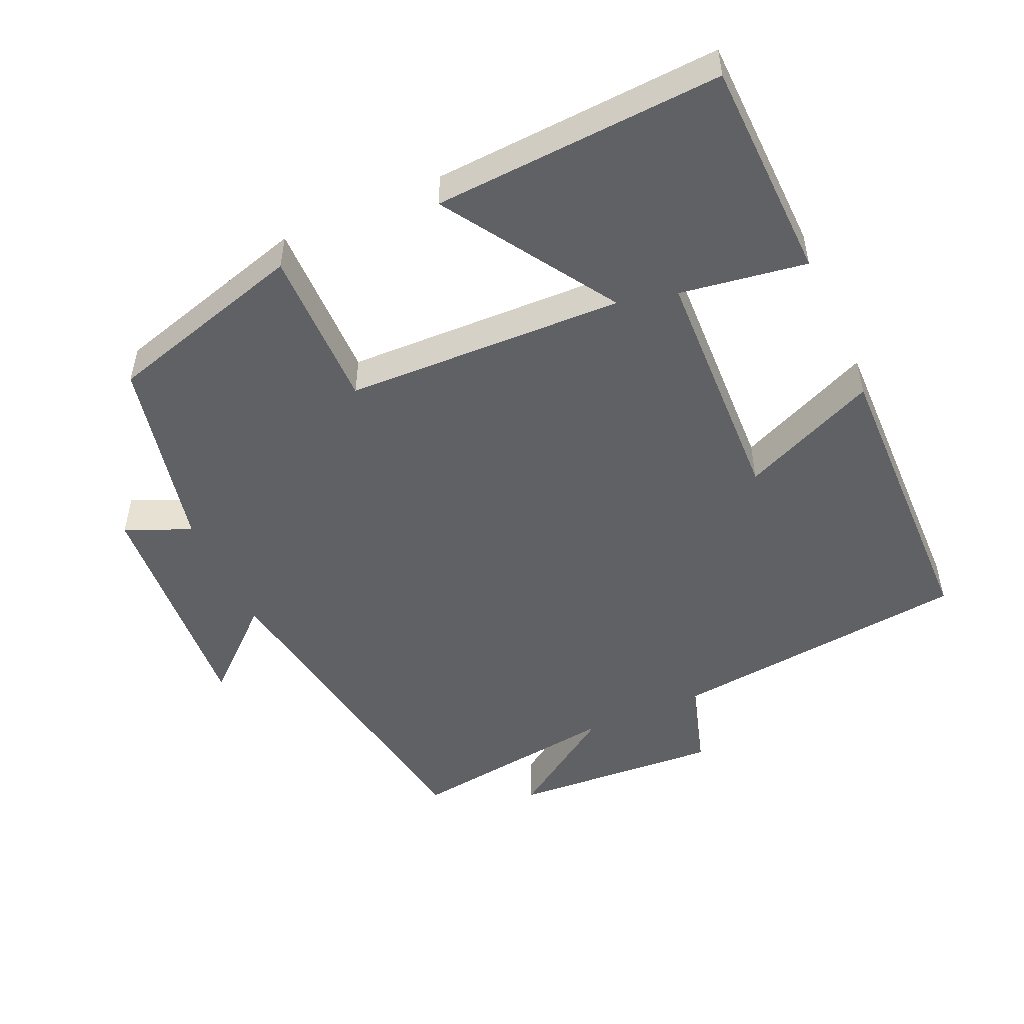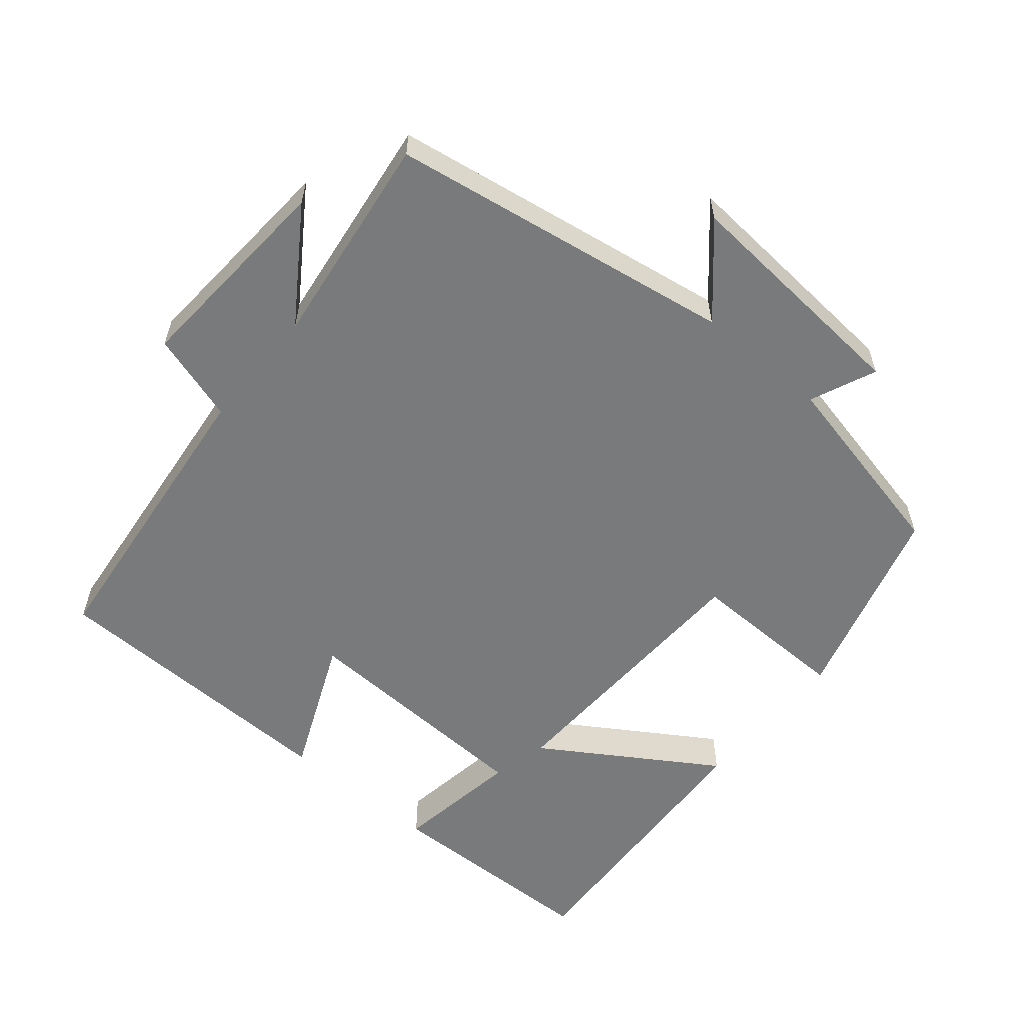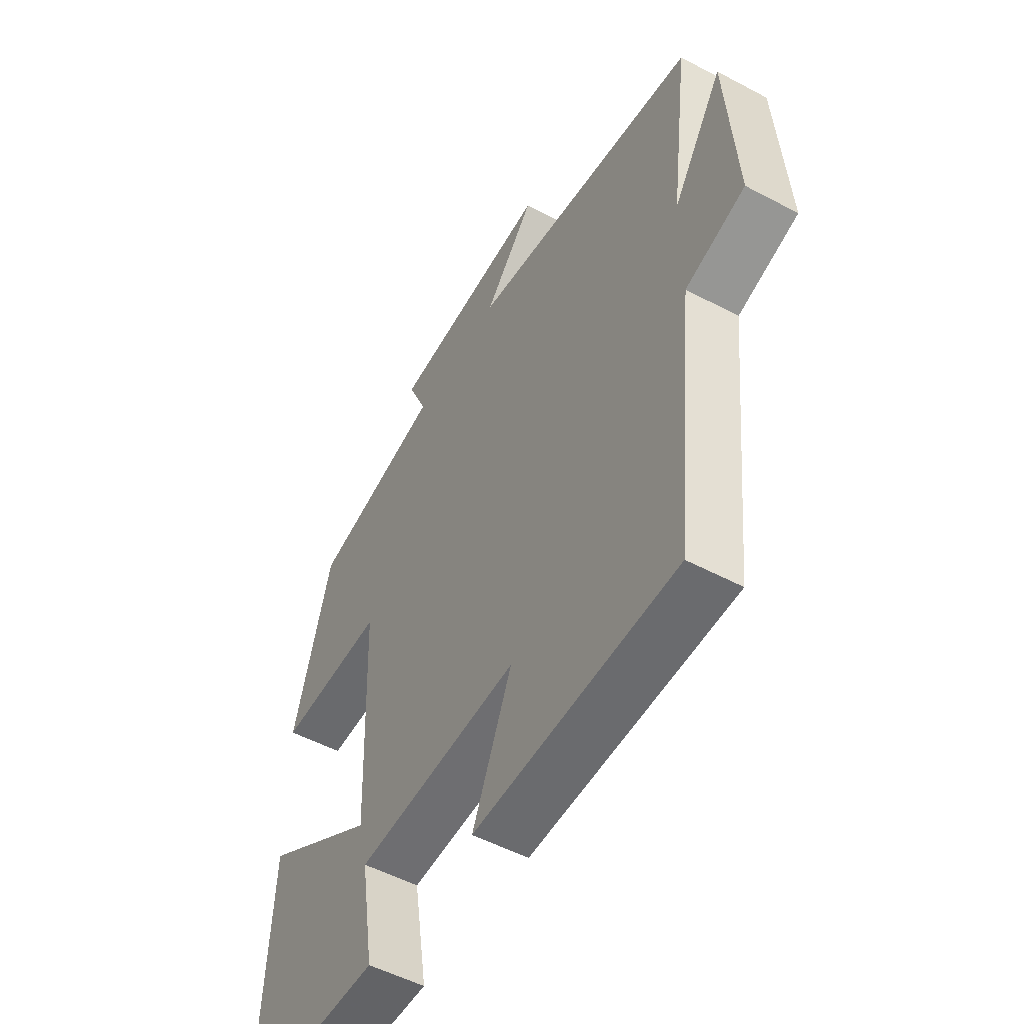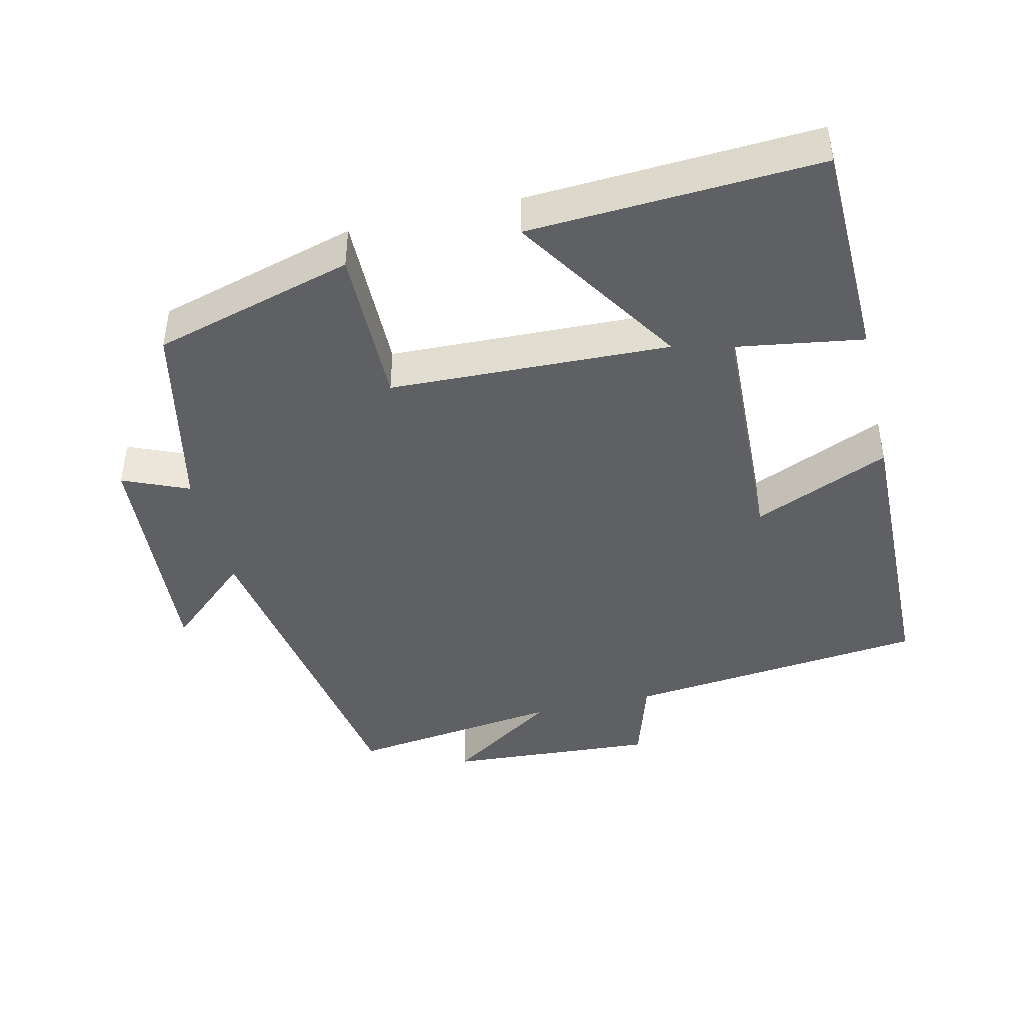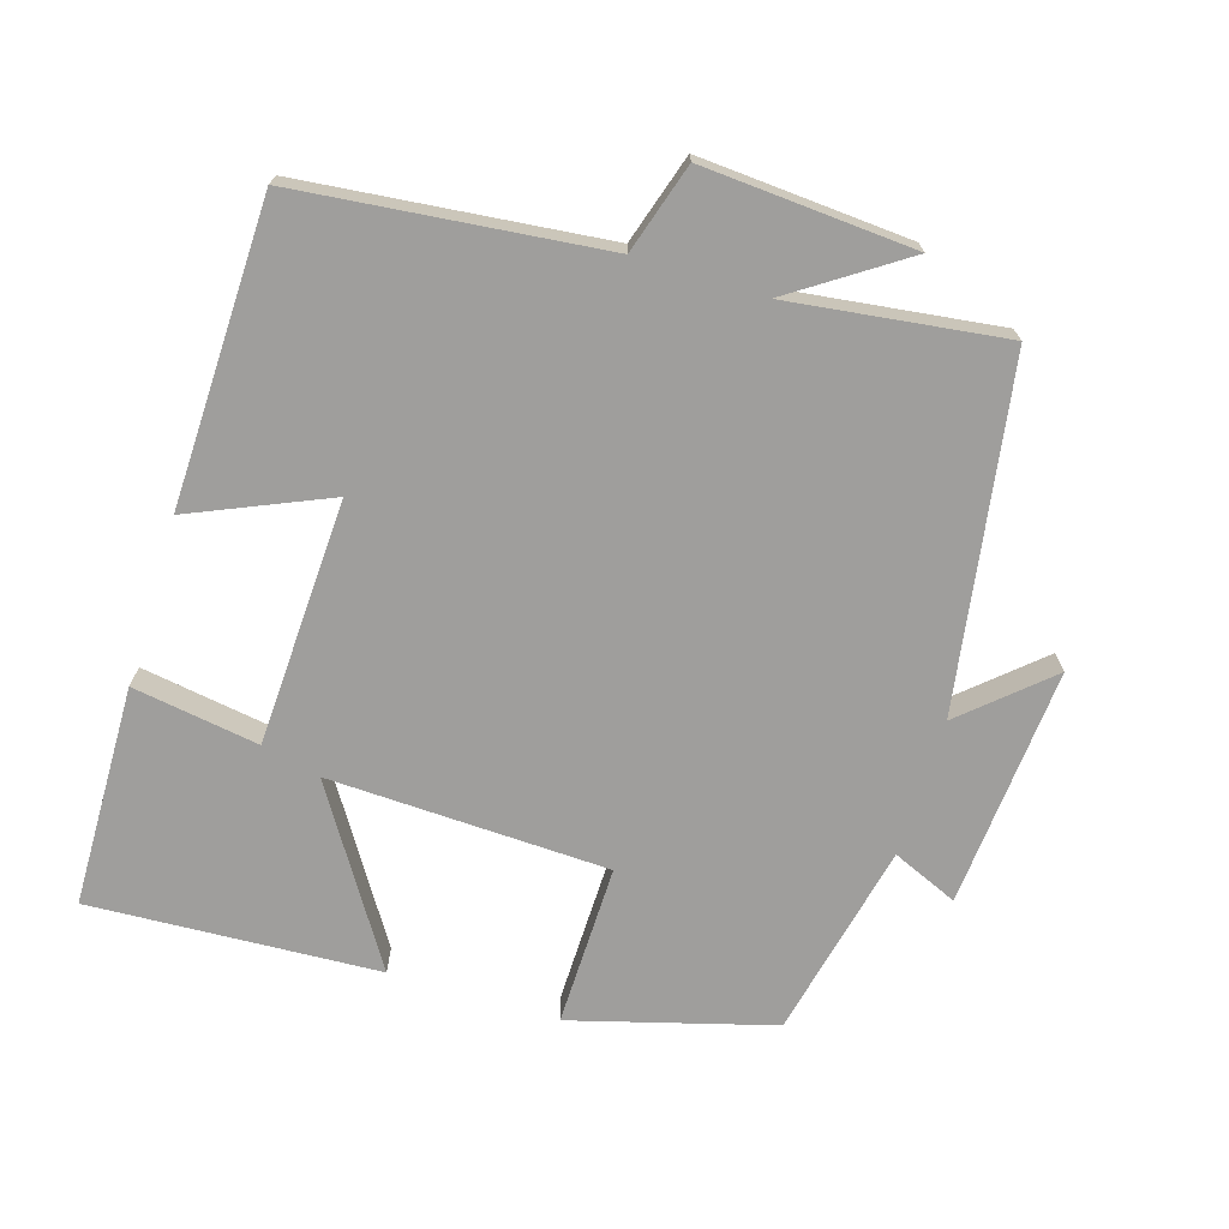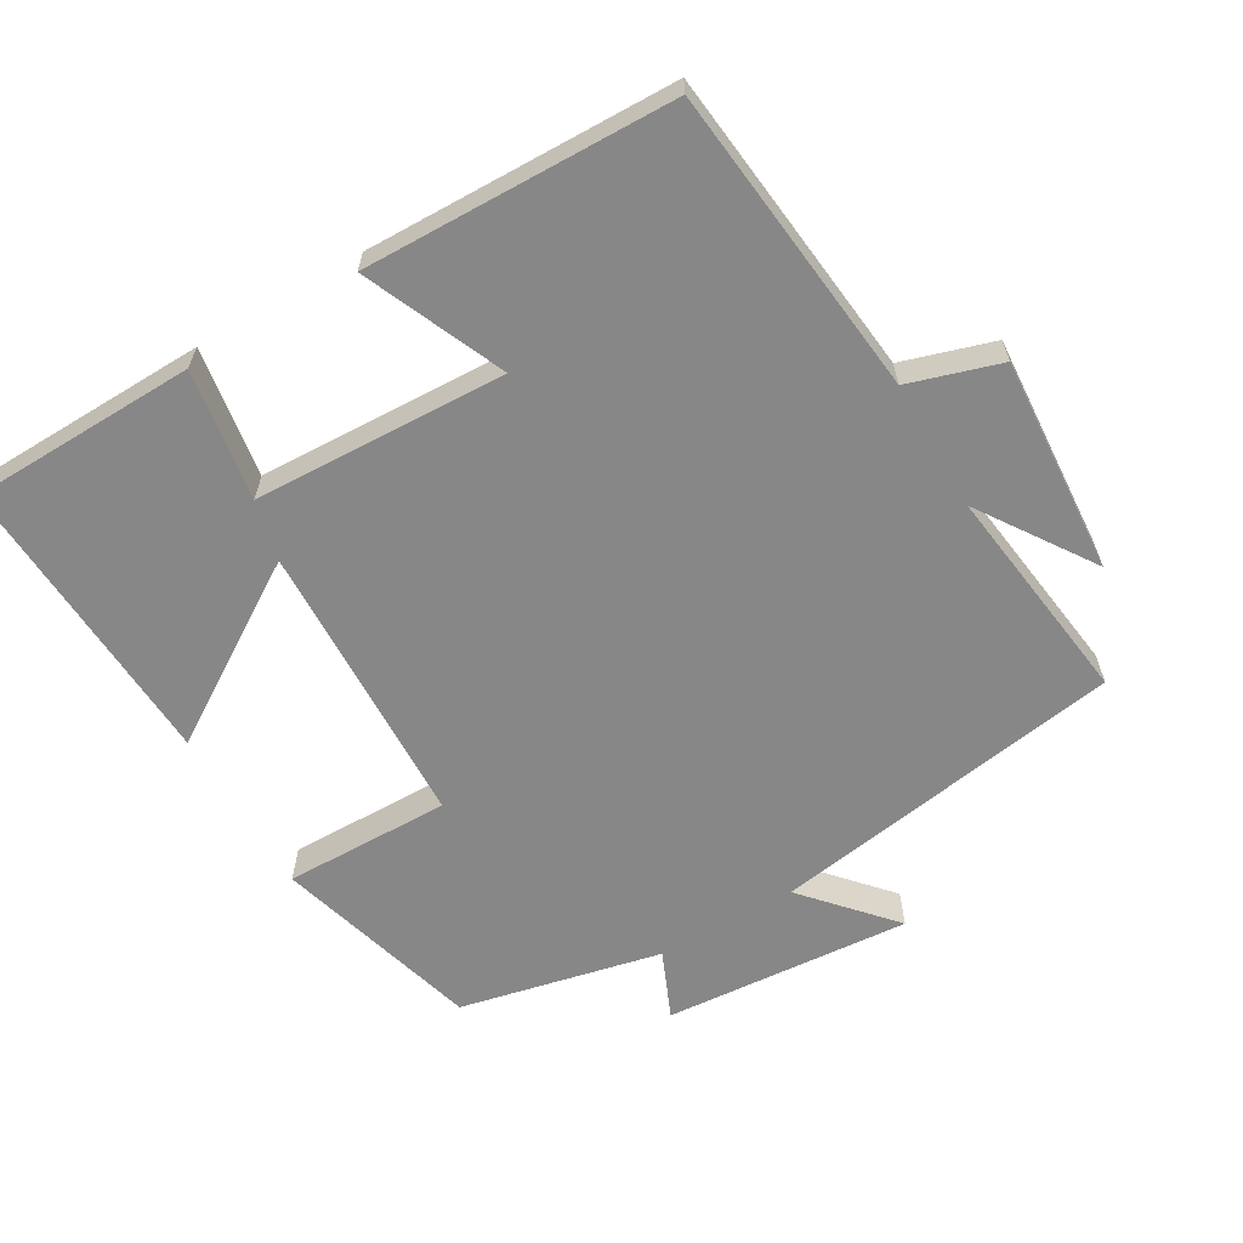
<metadata>
{"format":"obj","ext":"obj","renderer":"f3d","projection":"perspective","resolution":1024,"background":"white","views":[{"elev":-50.1,"azim":114.3,"up":"+Y"},{"elev":-58.0,"azim":-39.9,"up":"+Y"},{"elev":-52.3,"azim":-119.8,"up":"+Z"},{"elev":-43.1,"azim":103.3,"up":"+Y"},{"elev":-71.0,"azim":-107.2,"up":"+Y"},{"elev":-62.4,"azim":-149.8,"up":"+Y"}]}
</metadata>
<code>
v 0.522 0.07 -0.492
v 0.209 0.07 -0.5
v 0.237 0.07 -0.321
v -0.111 0.07 -0.307
v -0.027 0.07 -0.5
v -0.454 0.07 -0.491
v -0.5 0.07 -0.063
v -0.626 0.07 -0.024
v -0.606 0.07 0.274
v -0.5 0.07 0.117
v -0.54 0.07 0.421
v -0.052 0.07 0.5
v -0.158 0.07 0.619
v 0.182 0.07 0.593
v 0.142 0.07 0.5
v 0.42 0.07 0.439
v 0.5 0.07 0.155
v 0.271 0.07 0.158
v 0.257 0.07 -0.238
v 0.5 0.07 -0.083
v 0.522 0 -0.492
v 0.209 0 -0.5
v 0.237 0 -0.321
v -0.111 0 -0.307
v -0.027 0 -0.5
v -0.454 0 -0.491
v -0.5 0 -0.063
v -0.626 0 -0.024
v -0.606 0 0.274
v -0.5 0 0.117
v -0.54 0 0.421
v -0.052 0 0.5
v -0.158 0 0.619
v 0.182 0 0.593
v 0.142 0 0.5
v 0.42 0 0.439
v 0.5 0 0.155
v 0.271 0 0.158
v 0.257 0 -0.238
v 0.5 0 -0.083
f 1 2 3
f 20 1 3
f 19 20 3
f 18 19 3 4
f 15 16 17 18
f 15 18 4
f 12 13 14 15
f 12 15 4
f 11 12 4
f 10 11 4
f 7 8 9 10
f 6 7 10
f 5 6 10
f 4 5 10
f 23 22 21
f 23 21 40
f 23 40 39
f 24 23 39 38
f 38 37 36 35
f 24 38 35
f 35 34 33 32
f 24 35 32
f 24 32 31
f 24 31 30
f 30 29 28 27
f 30 27 26
f 30 26 25
f 30 25 24
f 1 21 22 2
f 2 22 23 3
f 3 23 24 4
f 4 24 25 5
f 5 25 26 6
f 6 26 27 7
f 7 27 28 8
f 8 28 29 9
f 9 29 30 10
f 10 30 31 11
f 11 31 32 12
f 12 32 33 13
f 13 33 34 14
f 14 34 35 15
f 15 35 36 16
f 16 36 37 17
f 17 37 38 18
f 18 38 39 19
f 19 39 40 20
f 20 40 21 1

</code>
